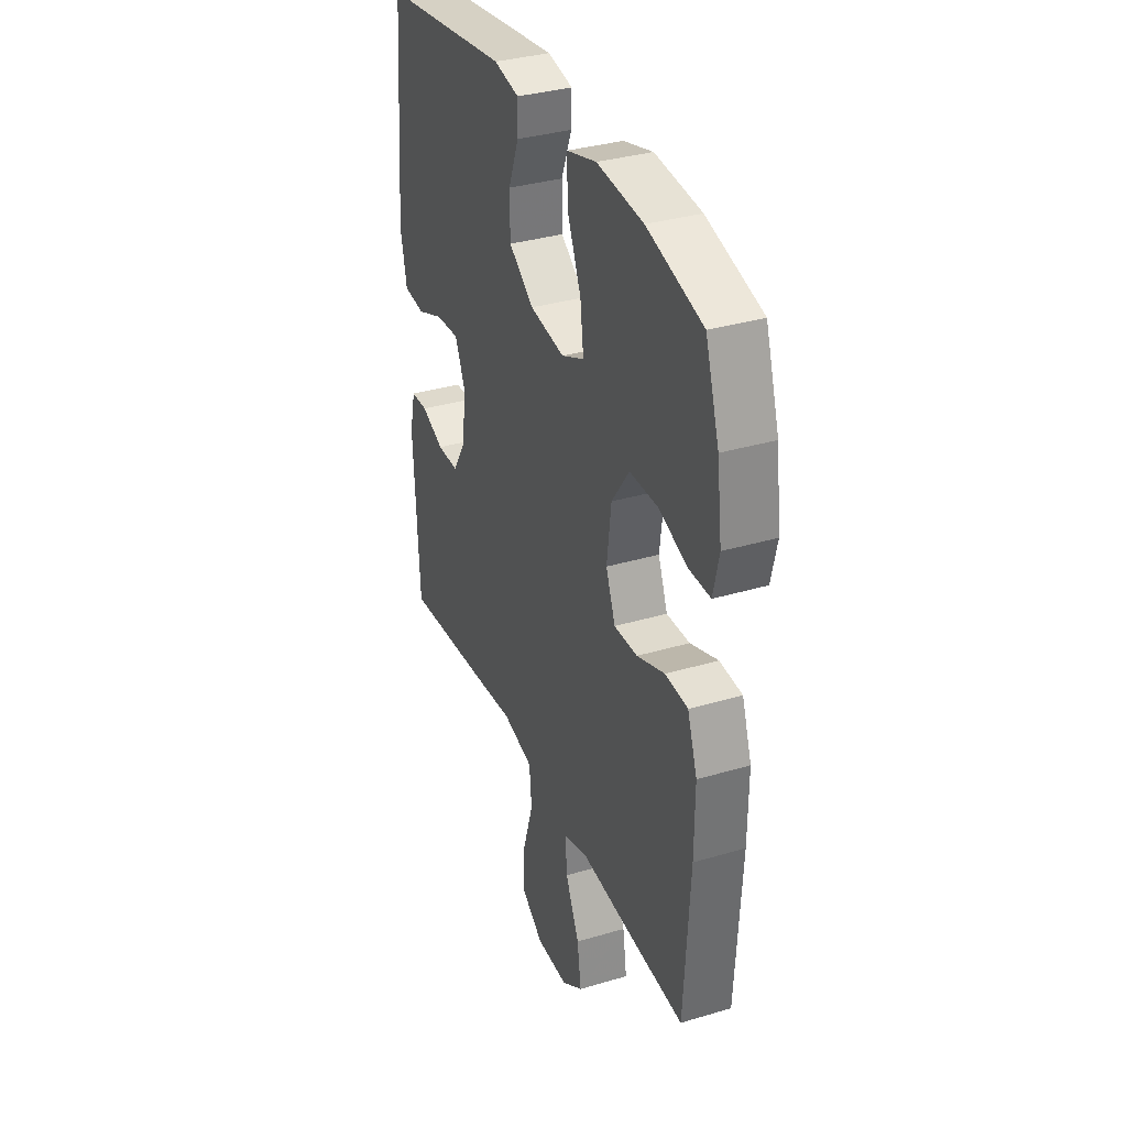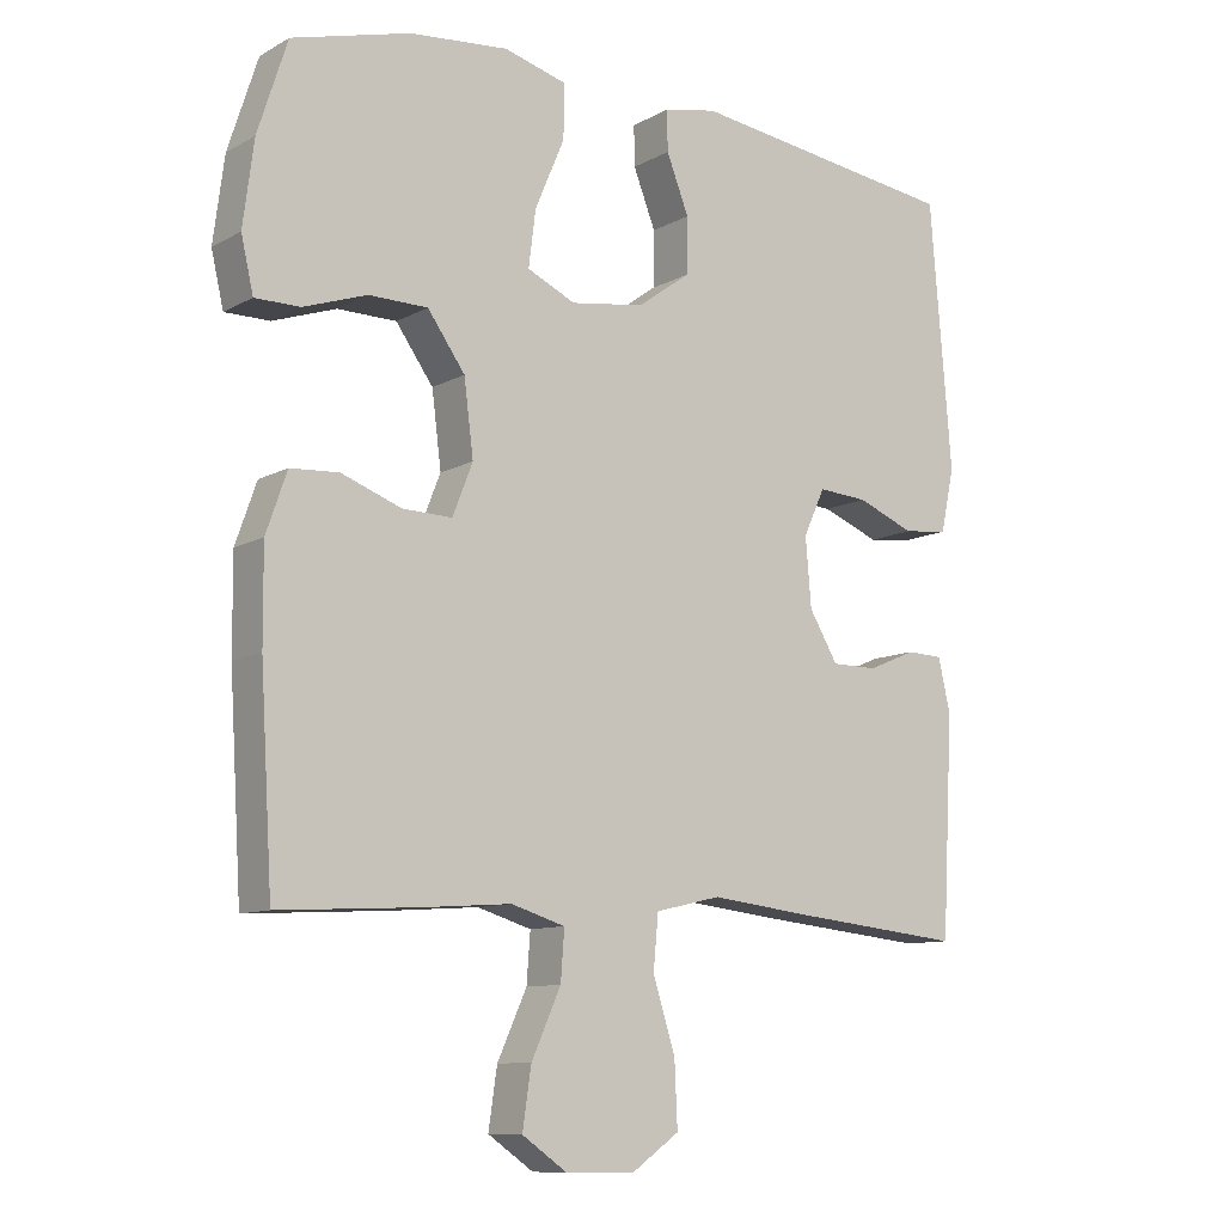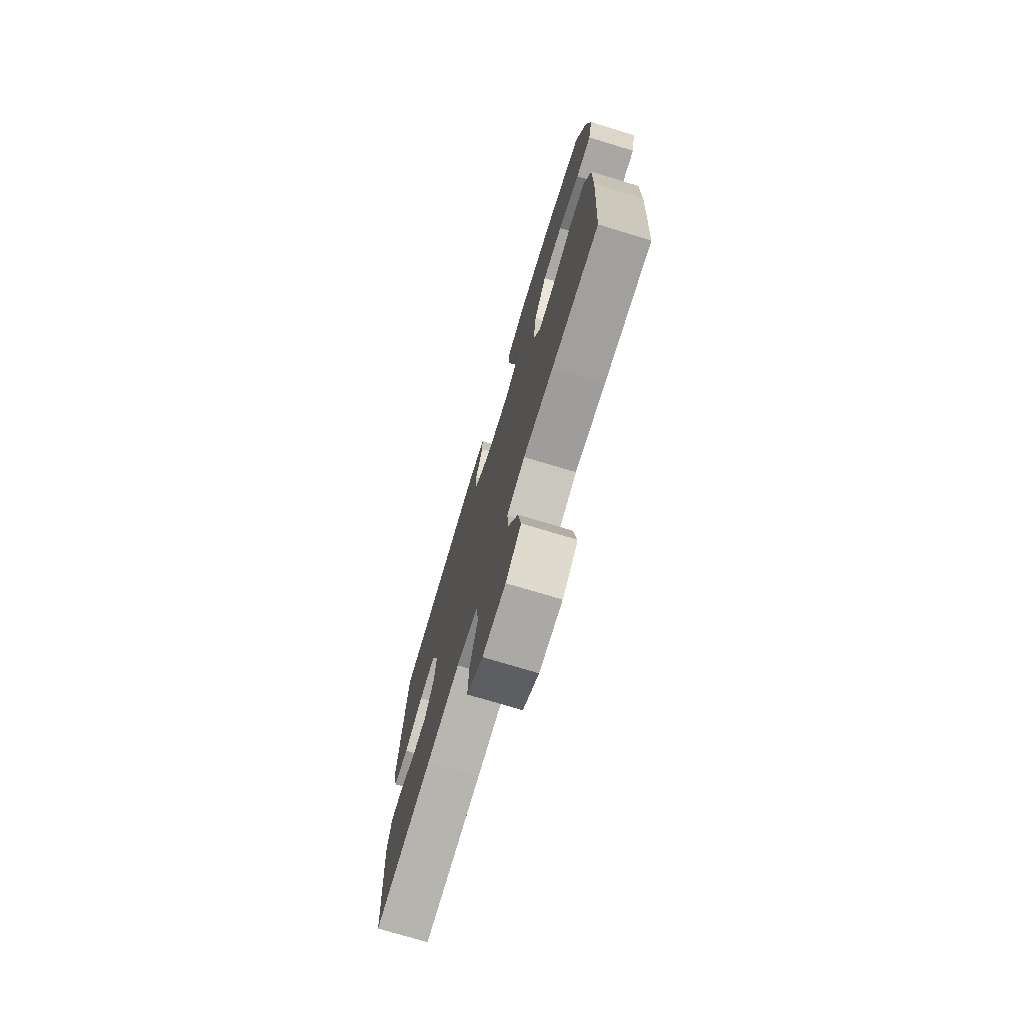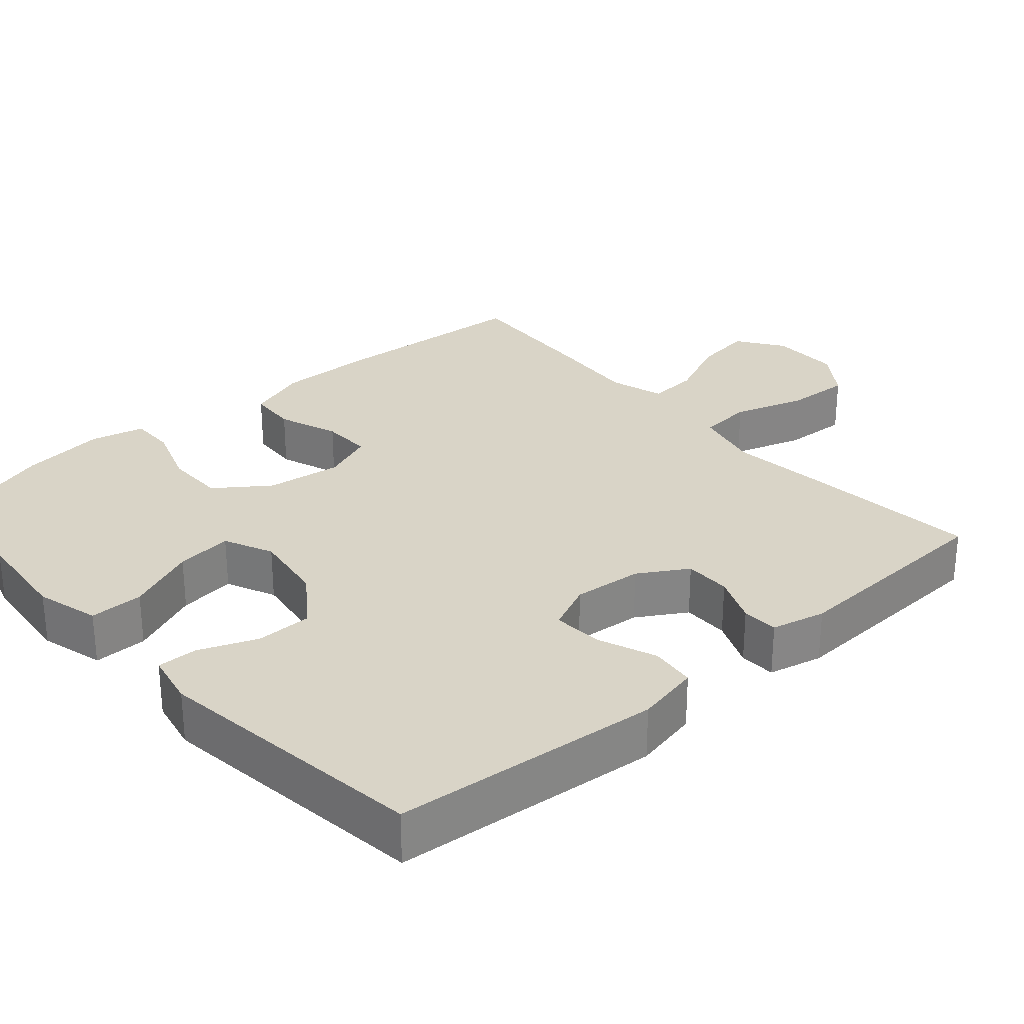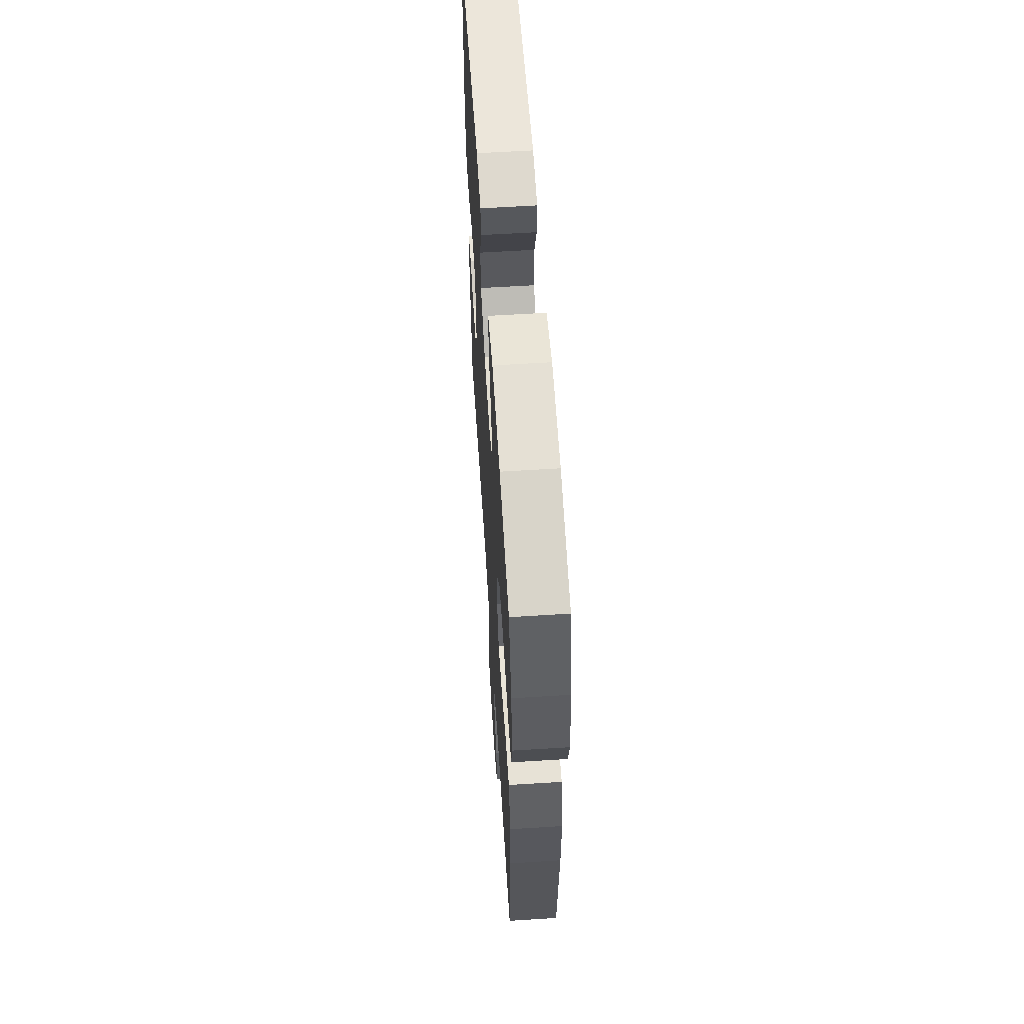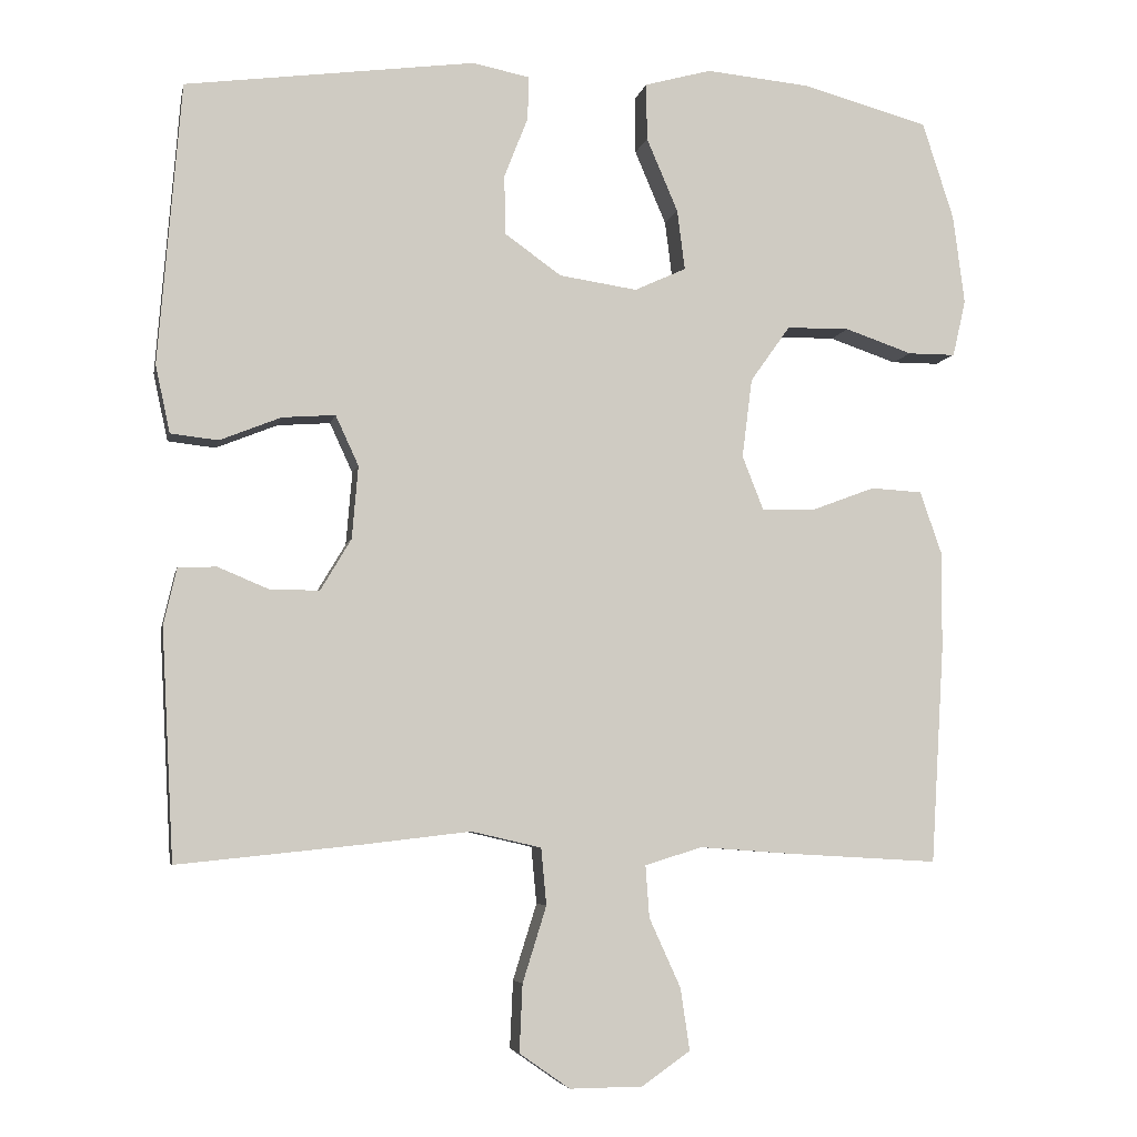
<metadata>
{"format":"obj","ext":"obj","renderer":"f3d","projection":"perspective","resolution":1024,"background":"white","views":[{"elev":34.5,"azim":-111.8,"up":"+Z"},{"elev":-10.1,"azim":-36.4,"up":"+Z"},{"elev":-74.8,"azim":-106.8,"up":"+Z"},{"elev":28.7,"azim":49.1,"up":"+Y"},{"elev":60.2,"azim":-93.7,"up":"+Z"},{"elev":-5.4,"azim":168.7,"up":"+Z"}]}
</metadata>
<code>
v 0.5 0.07 0.5
v 0.53 0.07 0.133
v 0.511 0.07 0.045
v 0.449 0.07 0.038
v 0.369 0.07 0.07
v 0.3 0.07 0.075
v 0.27 0.07 0.01
v 0.278 0.07 -0.085
v 0.318 0.07 -0.152
v 0.382 0.07 -0.152
v 0.449 0.07 -0.124
v 0.499 0.07 -0.126
v 0.516 0.07 -0.2
v 0.5 0.07 -0.5
v 0.258 0.07 -0.475
v 0.121 0.07 -0.459
v 0.03 0.07 -0.48
v 0.023 0.07 -0.554
v 0.054 0.07 -0.653
v 0.058 0.07 -0.741
v -0.008 0.07 -0.787
v -0.103 0.07 -0.786
v -0.166 0.07 -0.742
v -0.154 0.07 -0.661
v -0.113 0.07 -0.571
v -0.108 0.07 -0.503
v -0.183 0.07 -0.48
v -0.306 0.07 -0.489
v -0.5 0.07 -0.5
v -0.517 0.07 -0.218
v -0.518 0.07 -0.089
v -0.489 0.07 -0.006
v -0.422 0.07 -0.002
v -0.339 0.07 -0.033
v -0.27 0.07 -0.035
v -0.242 0.07 0.036
v -0.255 0.07 0.139
v -0.307 0.07 0.212
v -0.389 0.07 0.213
v -0.477 0.07 0.183
v -0.539 0.07 0.183
v -0.556 0.07 0.257
v -0.541 0.07 0.373
v -0.5 0.07 0.5
v -0.336 0.07 0.545
v -0.199 0.07 0.558
v -0.112 0.07 0.534
v -0.113 0.07 0.46
v -0.154 0.07 0.364
v -0.164 0.07 0.286
v -0.097 0.07 0.255
v 0.005 0.07 0.27
v 0.079 0.07 0.323
v 0.08 0.07 0.4
v 0.049 0.07 0.479
v 0.048 0.07 0.535
v 0.122 0.07 0.55
v 0.5 0 0.5
v 0.53 0 0.133
v 0.511 0 0.045
v 0.449 0 0.038
v 0.369 0 0.07
v 0.3 0 0.075
v 0.27 0 0.01
v 0.278 0 -0.085
v 0.318 0 -0.152
v 0.382 0 -0.152
v 0.449 0 -0.124
v 0.499 0 -0.126
v 0.516 0 -0.2
v 0.5 0 -0.5
v 0.258 0 -0.475
v 0.121 0 -0.459
v 0.03 0 -0.48
v 0.023 0 -0.554
v 0.054 0 -0.653
v 0.058 0 -0.741
v -0.008 0 -0.787
v -0.103 0 -0.786
v -0.166 0 -0.742
v -0.154 0 -0.661
v -0.113 0 -0.571
v -0.108 0 -0.503
v -0.183 0 -0.48
v -0.306 0 -0.489
v -0.5 0 -0.5
v -0.517 0 -0.218
v -0.518 0 -0.089
v -0.489 0 -0.006
v -0.422 0 -0.002
v -0.339 0 -0.033
v -0.27 0 -0.035
v -0.242 0 0.036
v -0.255 0 0.139
v -0.307 0 0.212
v -0.389 0 0.213
v -0.477 0 0.183
v -0.539 0 0.183
v -0.556 0 0.257
v -0.541 0 0.373
v -0.5 0 0.5
v -0.336 0 0.545
v -0.199 0 0.558
v -0.112 0 0.534
v -0.113 0 0.46
v -0.154 0 0.364
v -0.164 0 0.286
v -0.097 0 0.255
v 0.005 0 0.27
v 0.079 0 0.323
v 0.08 0 0.4
v 0.049 0 0.479
v 0.048 0 0.535
v 0.122 0 0.55
f 3 4 5
f 2 3 5
f 1 2 5
f 57 1 5
f 56 57 5
f 55 56 5
f 54 55 5
f 53 54 5 6
f 52 53 6 7
f 51 52 7 8
f 50 51 8 9
f 47 48 49
f 46 47 49
f 45 46 49
f 44 45 49
f 43 44 49
f 42 43 49
f 41 42 49
f 40 41 49
f 39 40 49
f 38 39 49 50
f 37 38 50 9
f 32 33 34
f 31 32 34
f 30 31 34
f 29 30 34
f 28 29 34
f 27 28 34
f 26 27 34 35
f 23 24 25
f 22 23 25
f 21 22 25
f 20 21 25
f 19 20 25
f 18 19 25
f 17 18 25 26
f 26 35 36
f 17 26 36
f 16 17 36
f 14 15 16
f 13 14 16
f 12 13 16
f 11 12 16
f 10 11 16
f 16 36 37 9
f 9 10 16
f 62 61 60
f 62 60 59
f 62 59 58
f 62 58 114
f 62 114 113
f 62 113 112
f 62 112 111
f 63 62 111 110
f 64 63 110 109
f 65 64 109 108
f 66 65 108 107
f 106 105 104
f 106 104 103
f 106 103 102
f 106 102 101
f 106 101 100
f 106 100 99
f 106 99 98
f 106 98 97
f 106 97 96
f 107 106 96 95
f 66 107 95 94
f 91 90 89
f 91 89 88
f 91 88 87
f 91 87 86
f 91 86 85
f 91 85 84
f 92 91 84 83
f 82 81 80
f 82 80 79
f 82 79 78
f 82 78 77
f 82 77 76
f 82 76 75
f 83 82 75 74
f 93 92 83
f 93 83 74
f 93 74 73
f 73 72 71
f 73 71 70
f 73 70 69
f 73 69 68
f 73 68 67
f 66 94 93 73
f 73 67 66
f 1 58 59 2
f 2 59 60 3
f 3 60 61 4
f 4 61 62 5
f 5 62 63 6
f 6 63 64 7
f 7 64 65 8
f 8 65 66 9
f 9 66 67 10
f 10 67 68 11
f 11 68 69 12
f 12 69 70 13
f 13 70 71 14
f 14 71 72 15
f 15 72 73 16
f 16 73 74 17
f 17 74 75 18
f 18 75 76 19
f 19 76 77 20
f 20 77 78 21
f 21 78 79 22
f 22 79 80 23
f 23 80 81 24
f 24 81 82 25
f 25 82 83 26
f 26 83 84 27
f 27 84 85 28
f 28 85 86 29
f 29 86 87 30
f 30 87 88 31
f 31 88 89 32
f 32 89 90 33
f 33 90 91 34
f 34 91 92 35
f 35 92 93 36
f 36 93 94 37
f 37 94 95 38
f 38 95 96 39
f 39 96 97 40
f 40 97 98 41
f 41 98 99 42
f 42 99 100 43
f 43 100 101 44
f 44 101 102 45
f 45 102 103 46
f 46 103 104 47
f 47 104 105 48
f 48 105 106 49
f 49 106 107 50
f 50 107 108 51
f 51 108 109 52
f 52 109 110 53
f 53 110 111 54
f 54 111 112 55
f 55 112 113 56
f 56 113 114 57
f 57 114 58 1

</code>
